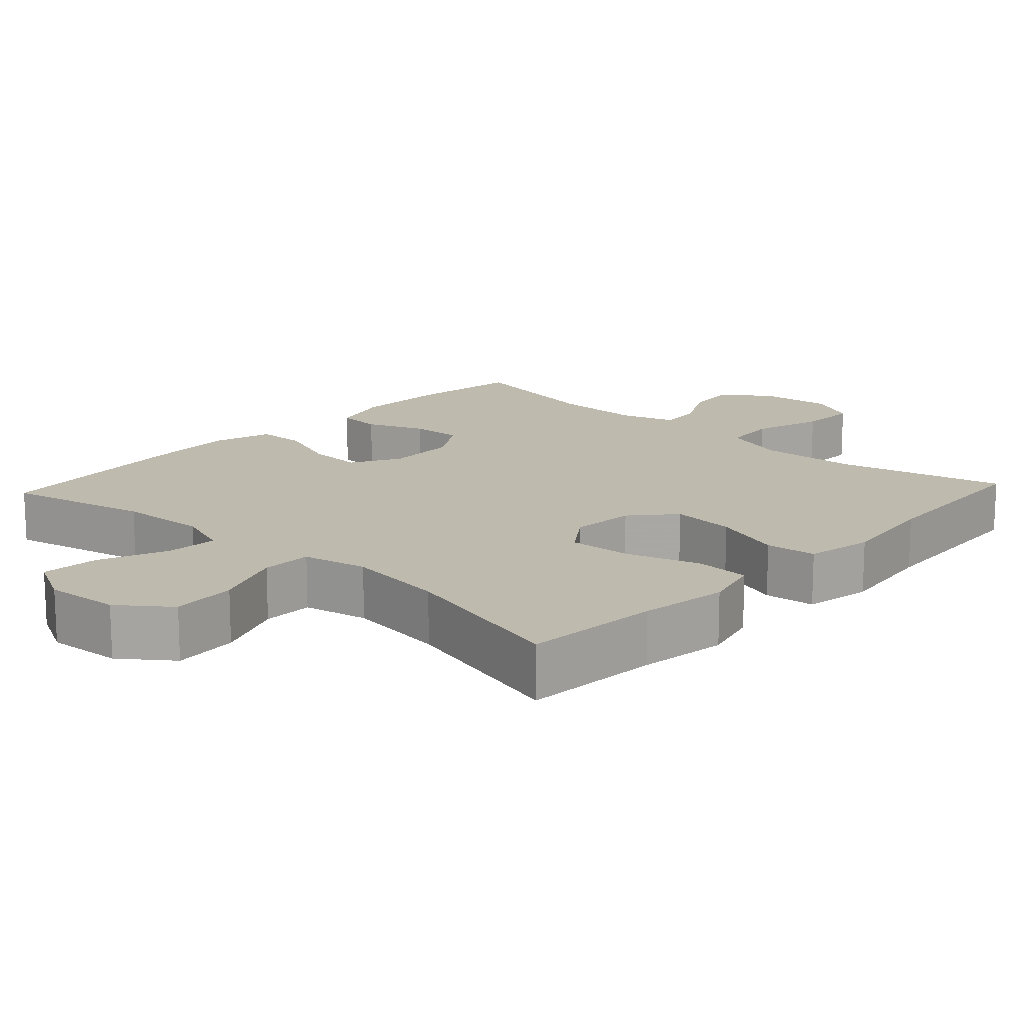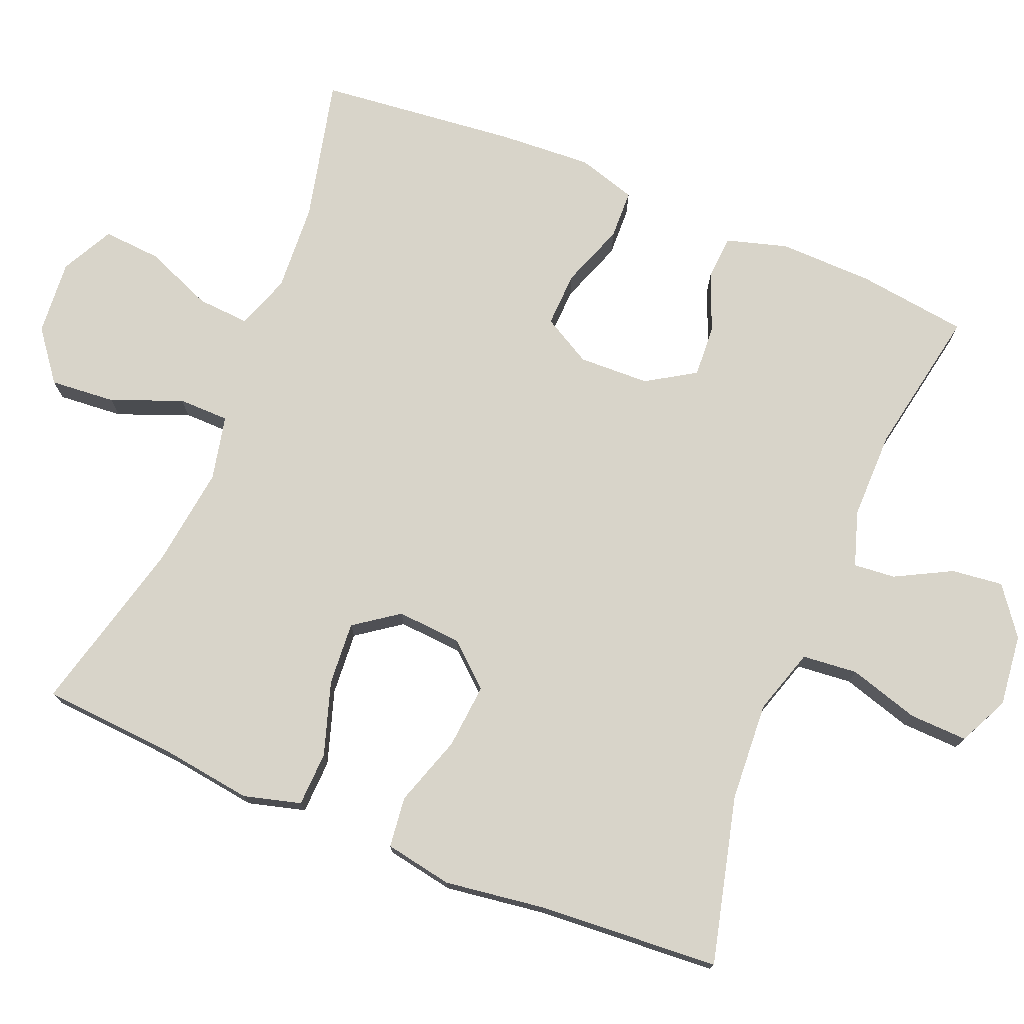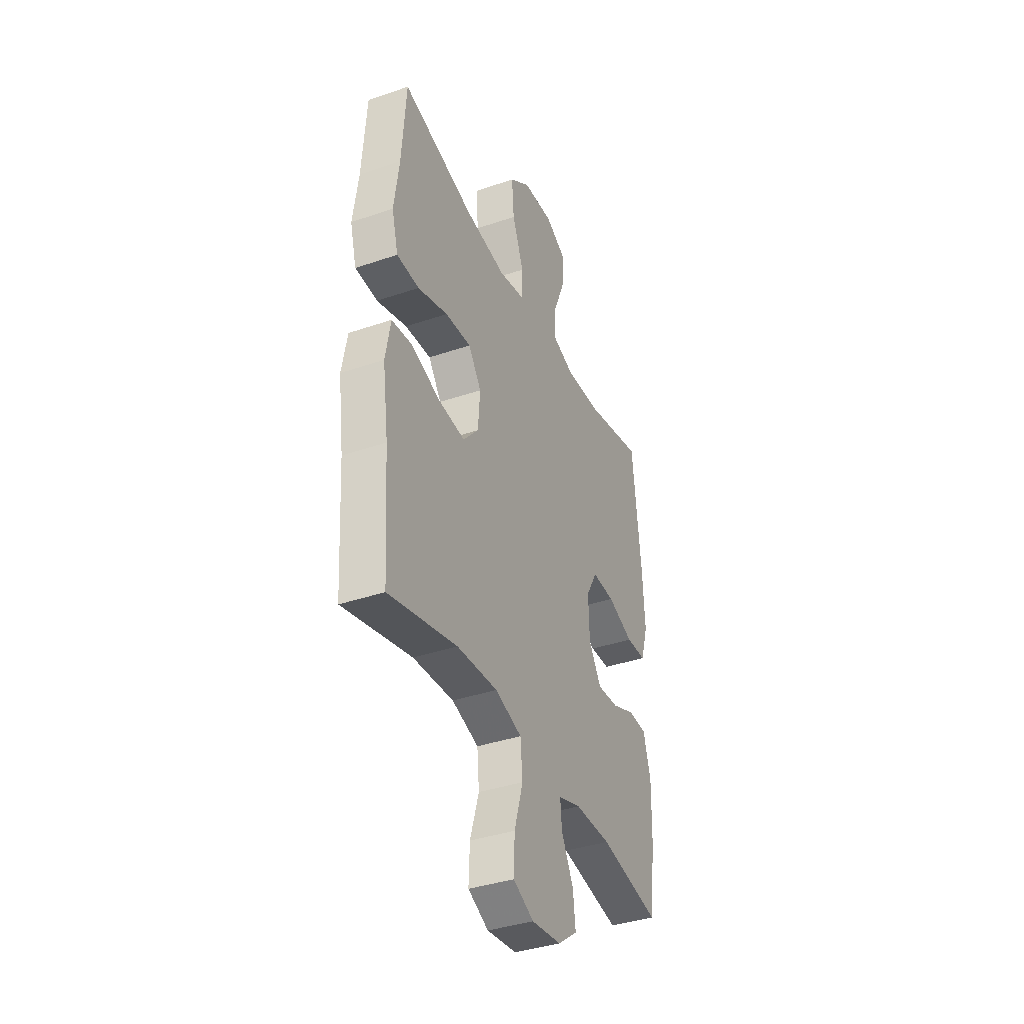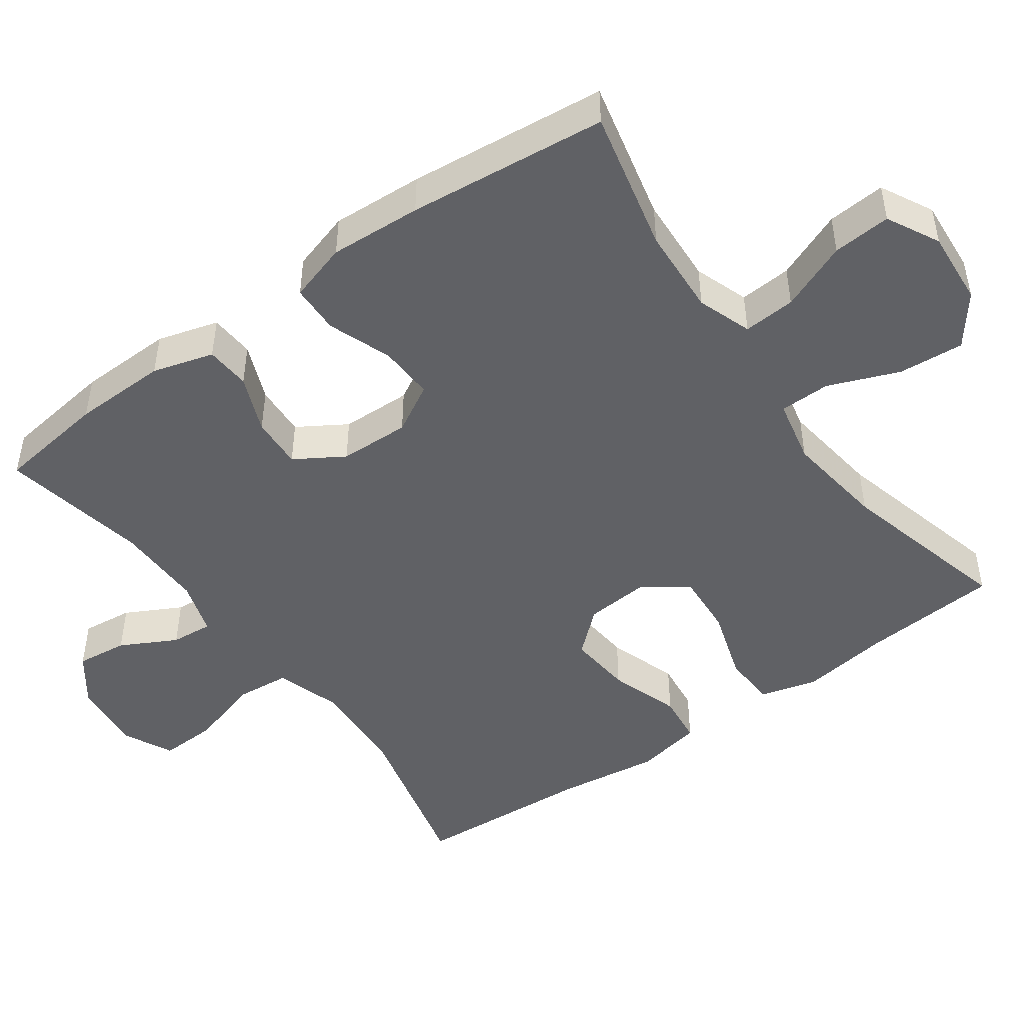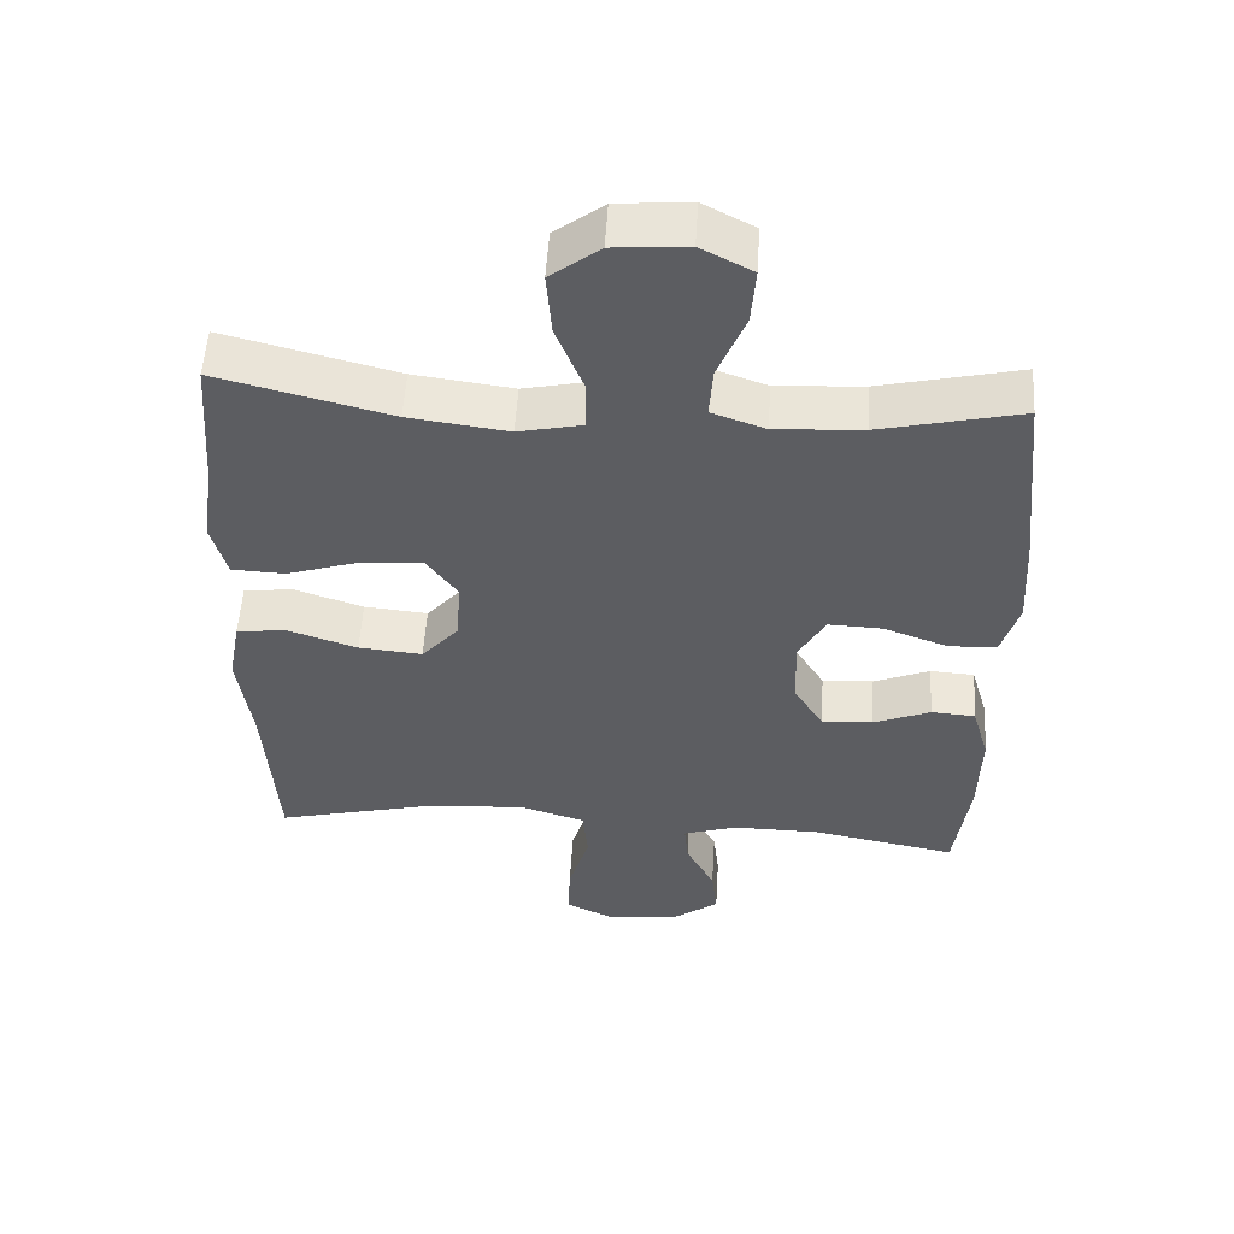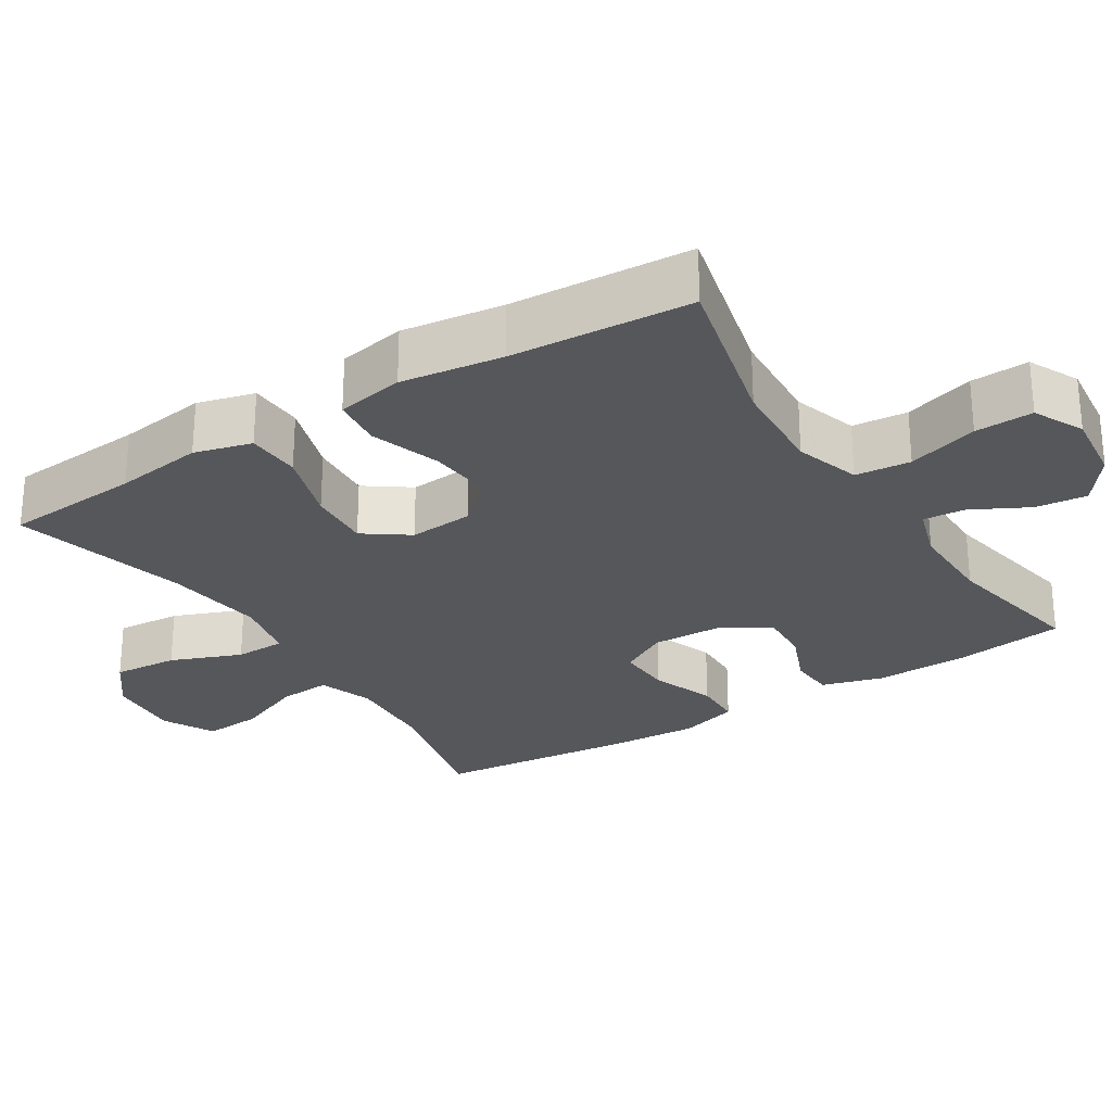
<metadata>
{"format":"obj","ext":"obj","renderer":"f3d","projection":"perspective","resolution":1024,"background":"white","views":[{"elev":15.6,"azim":42.9,"up":"+Y"},{"elev":75.0,"azim":112.2,"up":"+Y"},{"elev":-38.0,"azim":113.5,"up":"+Z"},{"elev":-47.5,"azim":-54.3,"up":"+Y"},{"elev":53.5,"azim":-176.5,"up":"+Z"},{"elev":-26.8,"azim":122.3,"up":"+Y"}]}
</metadata>
<code>
v 0.5 0.07 -0.5
v 0.273 0.07 -0.444
v 0.138 0.07 -0.436
v 0.049 0.07 -0.464
v 0.042 0.07 -0.539
v 0.071 0.07 -0.635
v 0.074 0.07 -0.714
v 0.006 0.07 -0.747
v -0.092 0.07 -0.736
v -0.157 0.07 -0.688
v -0.149 0.07 -0.618
v -0.109 0.07 -0.542
v -0.104 0.07 -0.485
v -0.179 0.07 -0.461
v -0.299 0.07 -0.462
v -0.5 0.07 -0.5
v -0.52 0.07 -0.35
v -0.523 0.07 -0.222
v -0.499 0.07 -0.139
v -0.438 0.07 -0.135
v -0.36 0.07 -0.167
v -0.289 0.07 -0.171
v -0.248 0.07 -0.105
v -0.245 0.07 -0.009
v -0.282 0.07 0.057
v -0.357 0.07 0.054
v -0.444 0.07 0.022
v -0.511 0.07 0.024
v -0.535 0.07 0.104
v -0.528 0.07 0.229
v -0.5 0.07 0.5
v -0.306 0.07 0.455
v -0.186 0.07 0.448
v -0.112 0.07 0.474
v -0.117 0.07 0.545
v -0.155 0.07 0.638
v -0.161 0.07 0.717
v -0.09 0.07 0.754
v 0.012 0.07 0.746
v 0.08 0.07 0.694
v 0.073 0.07 0.605
v 0.035 0.07 0.509
v 0.036 0.07 0.44
v 0.124 0.07 0.421
v 0.261 0.07 0.439
v 0.5 0.07 0.5
v 0.514 0.07 0.313
v 0.531 0.07 0.192
v 0.51 0.07 0.114
v 0.436 0.07 0.111
v 0.336 0.07 0.143
v 0.25 0.07 0.149
v 0.207 0.07 0.089
v 0.214 0.07 0.001
v 0.265 0.07 -0.057
v 0.353 0.07 -0.049
v 0.449 0.07 -0.017
v 0.518 0.07 -0.025
v 0.535 0.07 -0.117
v 0.516 0.07 -0.255
v 0.5 0 -0.5
v 0.273 0 -0.444
v 0.138 0 -0.436
v 0.049 0 -0.464
v 0.042 0 -0.539
v 0.071 0 -0.635
v 0.074 0 -0.714
v 0.006 0 -0.747
v -0.092 0 -0.736
v -0.157 0 -0.688
v -0.149 0 -0.618
v -0.109 0 -0.542
v -0.104 0 -0.485
v -0.179 0 -0.461
v -0.299 0 -0.462
v -0.5 0 -0.5
v -0.52 0 -0.35
v -0.523 0 -0.222
v -0.499 0 -0.139
v -0.438 0 -0.135
v -0.36 0 -0.167
v -0.289 0 -0.171
v -0.248 0 -0.105
v -0.245 0 -0.009
v -0.282 0 0.057
v -0.357 0 0.054
v -0.444 0 0.022
v -0.511 0 0.024
v -0.535 0 0.104
v -0.528 0 0.229
v -0.5 0 0.5
v -0.306 0 0.455
v -0.186 0 0.448
v -0.112 0 0.474
v -0.117 0 0.545
v -0.155 0 0.638
v -0.161 0 0.717
v -0.09 0 0.754
v 0.012 0 0.746
v 0.08 0 0.694
v 0.073 0 0.605
v 0.035 0 0.509
v 0.036 0 0.44
v 0.124 0 0.421
v 0.261 0 0.439
v 0.5 0 0.5
v 0.514 0 0.313
v 0.531 0 0.192
v 0.51 0 0.114
v 0.436 0 0.111
v 0.336 0 0.143
v 0.25 0 0.149
v 0.207 0 0.089
v 0.214 0 0.001
v 0.265 0 -0.057
v 0.353 0 -0.049
v 0.449 0 -0.017
v 0.518 0 -0.025
v 0.535 0 -0.117
v 0.516 0 -0.255
f 58 59 60
f 57 58 60
f 56 57 60
f 60 1 2
f 56 60 2
f 55 56 2
f 54 55 2 3
f 53 54 3 4
f 49 50 51
f 48 49 51
f 47 48 51
f 47 51 52
f 46 47 52
f 45 46 52
f 44 45 52 53
f 40 41 42
f 39 40 42
f 38 39 42
f 37 38 42
f 36 37 42
f 35 36 42
f 34 35 42 43
f 33 34 43
f 30 31 32
f 29 30 32
f 28 29 32
f 27 28 32
f 26 27 32
f 25 26 32 33
f 44 53 4
f 43 44 4
f 33 43 4
f 25 33 4
f 24 25 4
f 19 20 21
f 18 19 21
f 17 18 21
f 16 17 21
f 15 16 21
f 14 15 21 22
f 10 11 12
f 9 10 12
f 8 9 12
f 7 8 12
f 6 7 12
f 5 6 12
f 5 12 13
f 4 5 13
f 24 4 13
f 23 24 13
f 13 14 22 23
f 120 119 118
f 120 118 117
f 120 117 116
f 62 61 120
f 62 120 116
f 62 116 115
f 63 62 115 114
f 64 63 114 113
f 111 110 109
f 111 109 108
f 111 108 107
f 112 111 107
f 112 107 106
f 112 106 105
f 113 112 105 104
f 102 101 100
f 102 100 99
f 102 99 98
f 102 98 97
f 102 97 96
f 102 96 95
f 103 102 95 94
f 103 94 93
f 92 91 90
f 92 90 89
f 92 89 88
f 92 88 87
f 92 87 86
f 93 92 86 85
f 64 113 104
f 64 104 103
f 64 103 93
f 64 93 85
f 64 85 84
f 81 80 79
f 81 79 78
f 81 78 77
f 81 77 76
f 81 76 75
f 82 81 75 74
f 72 71 70
f 72 70 69
f 72 69 68
f 72 68 67
f 72 67 66
f 72 66 65
f 73 72 65
f 73 65 64
f 73 64 84
f 73 84 83
f 83 82 74 73
f 1 61 62 2
f 2 62 63 3
f 3 63 64 4
f 4 64 65 5
f 5 65 66 6
f 6 66 67 7
f 7 67 68 8
f 8 68 69 9
f 9 69 70 10
f 10 70 71 11
f 11 71 72 12
f 12 72 73 13
f 13 73 74 14
f 14 74 75 15
f 15 75 76 16
f 16 76 77 17
f 17 77 78 18
f 18 78 79 19
f 19 79 80 20
f 20 80 81 21
f 21 81 82 22
f 22 82 83 23
f 23 83 84 24
f 24 84 85 25
f 25 85 86 26
f 26 86 87 27
f 27 87 88 28
f 28 88 89 29
f 29 89 90 30
f 30 90 91 31
f 31 91 92 32
f 32 92 93 33
f 33 93 94 34
f 34 94 95 35
f 35 95 96 36
f 36 96 97 37
f 37 97 98 38
f 38 98 99 39
f 39 99 100 40
f 40 100 101 41
f 41 101 102 42
f 42 102 103 43
f 43 103 104 44
f 44 104 105 45
f 45 105 106 46
f 46 106 107 47
f 47 107 108 48
f 48 108 109 49
f 49 109 110 50
f 50 110 111 51
f 51 111 112 52
f 52 112 113 53
f 53 113 114 54
f 54 114 115 55
f 55 115 116 56
f 56 116 117 57
f 57 117 118 58
f 58 118 119 59
f 59 119 120 60
f 60 120 61 1

</code>
